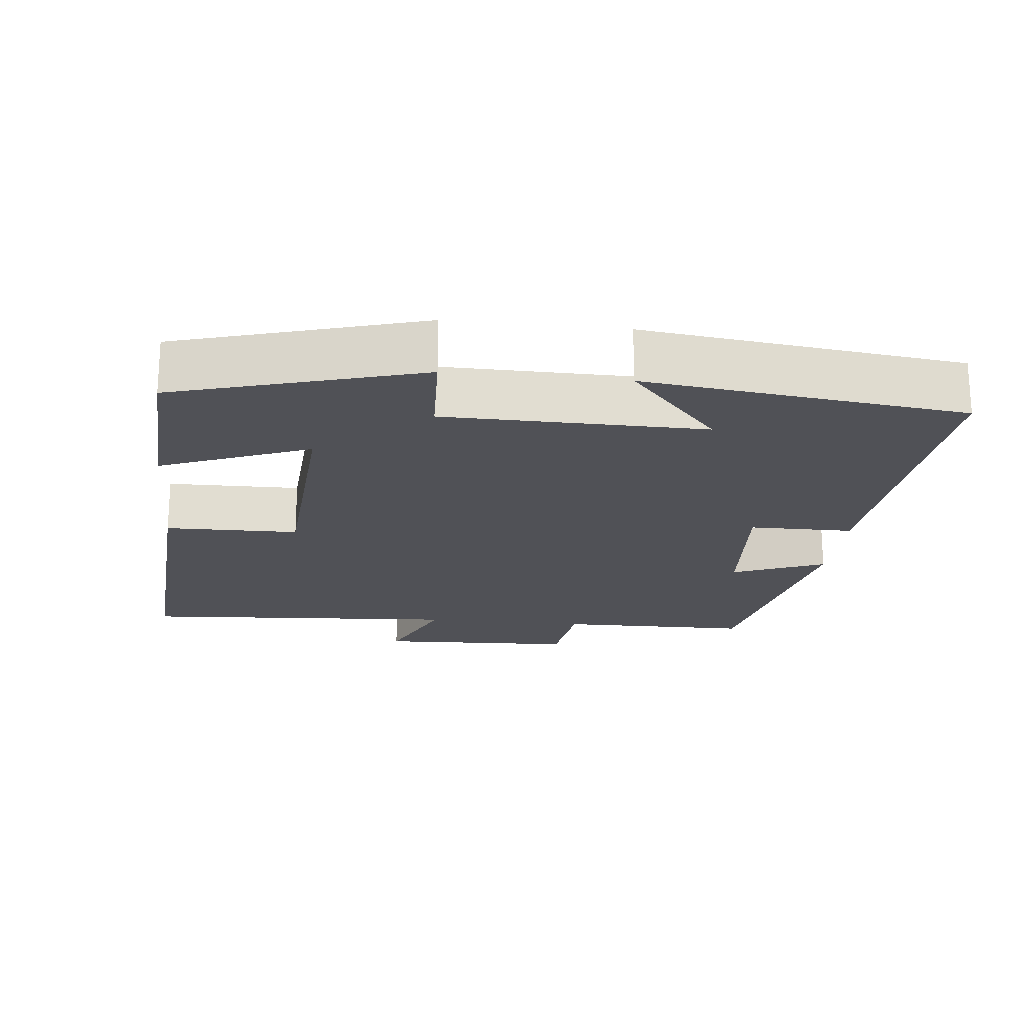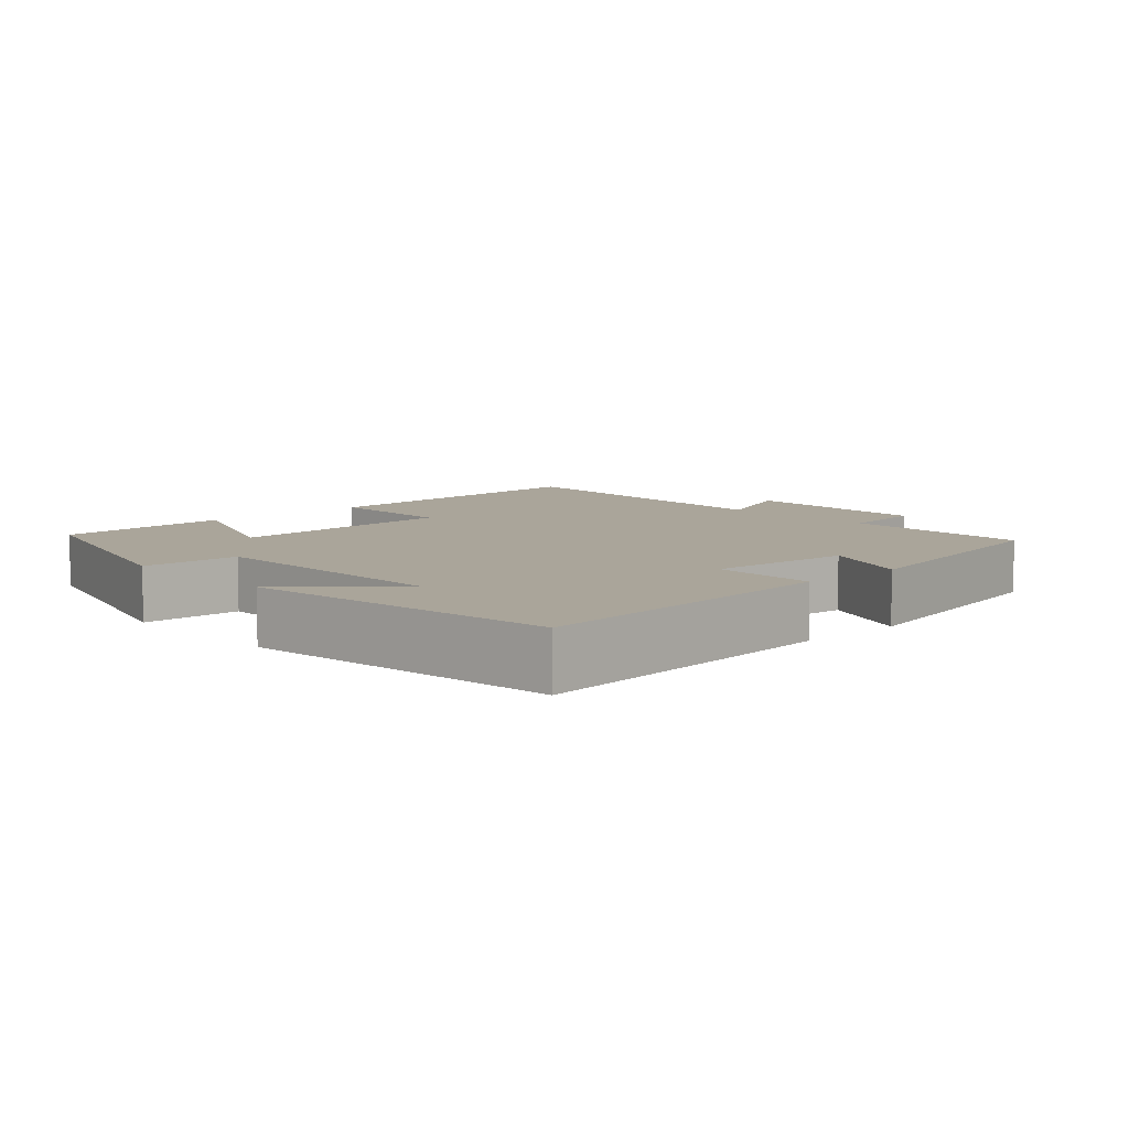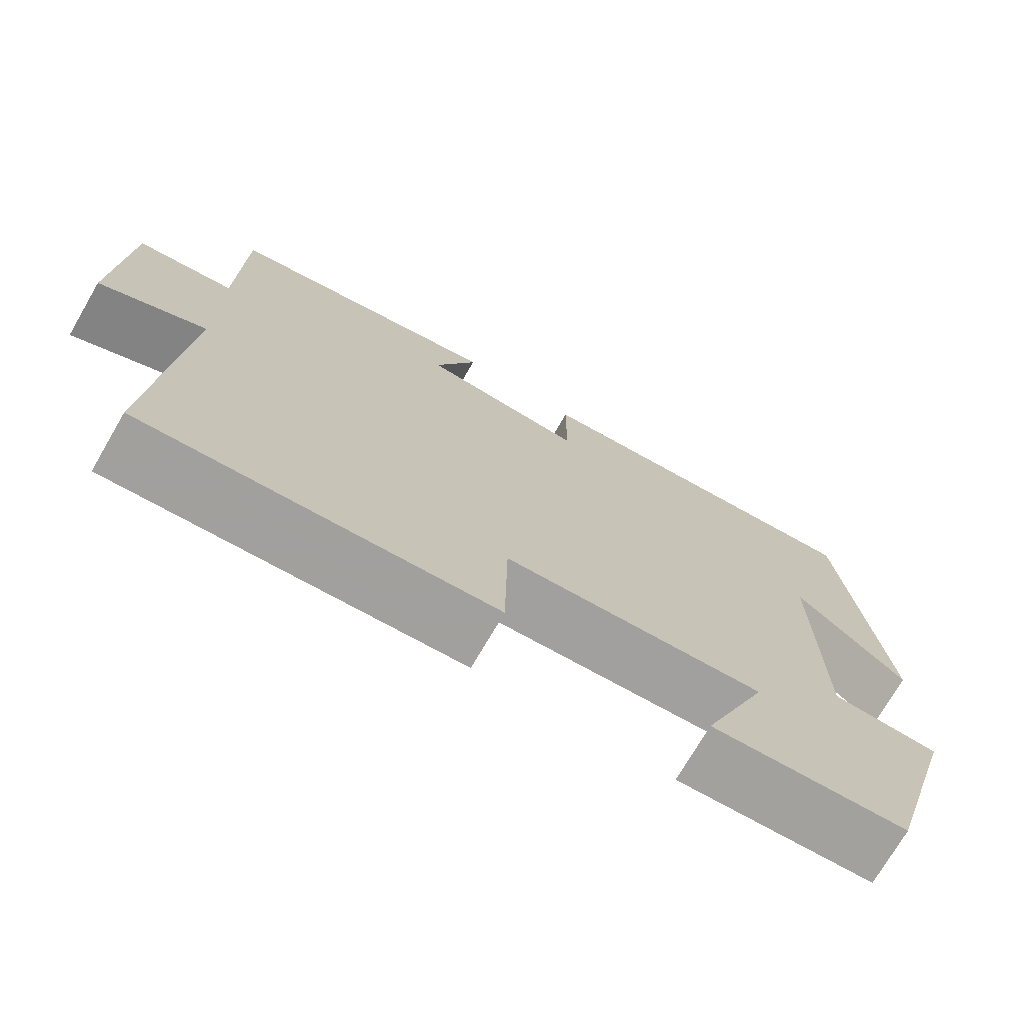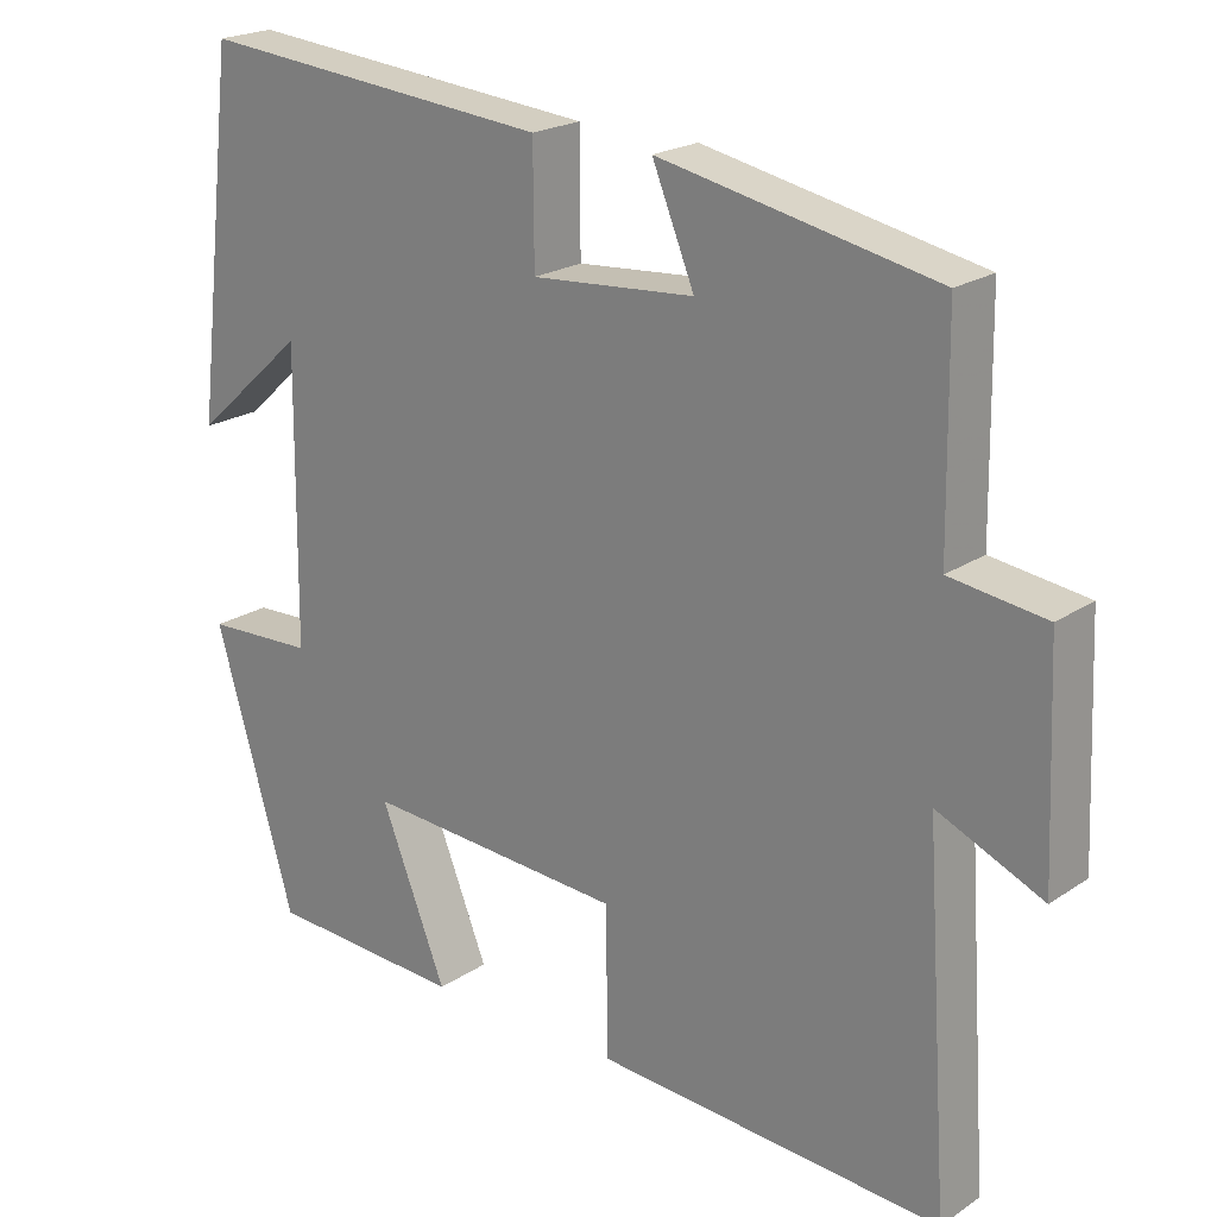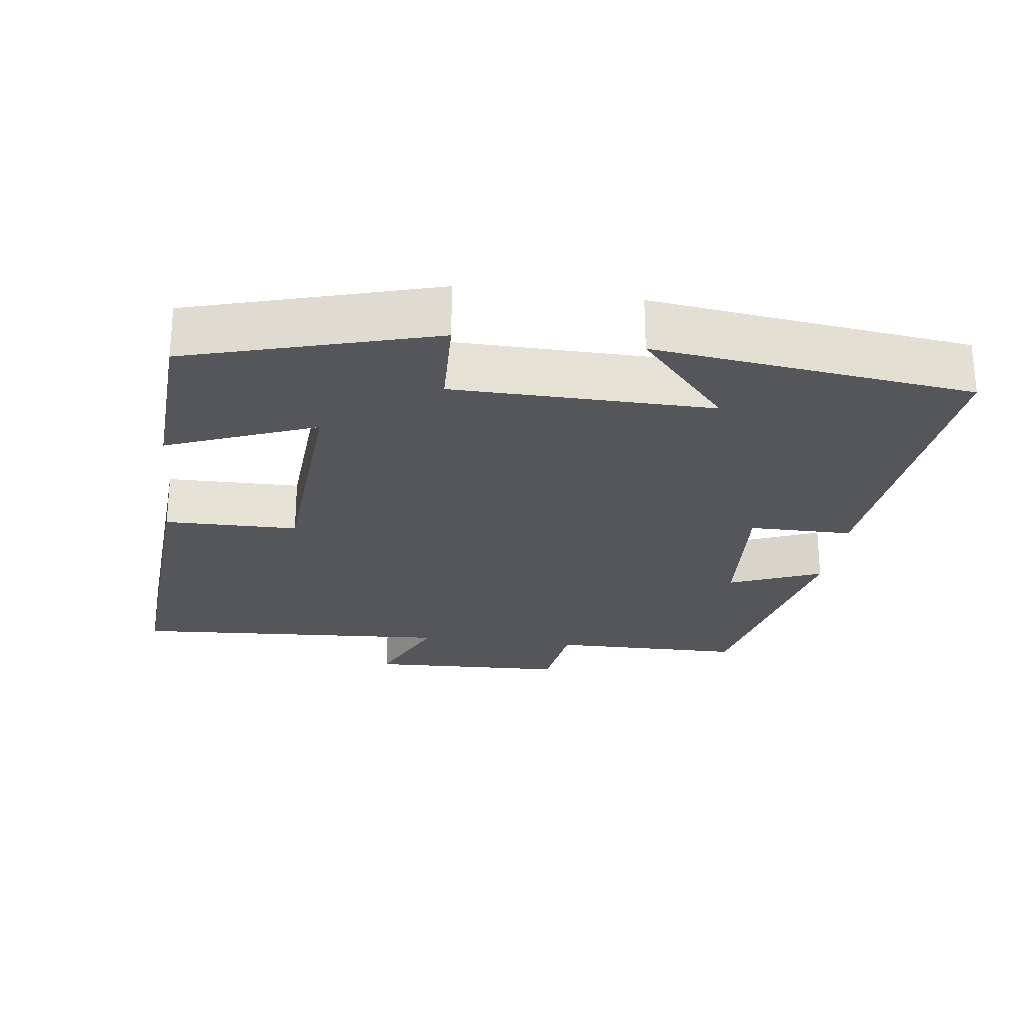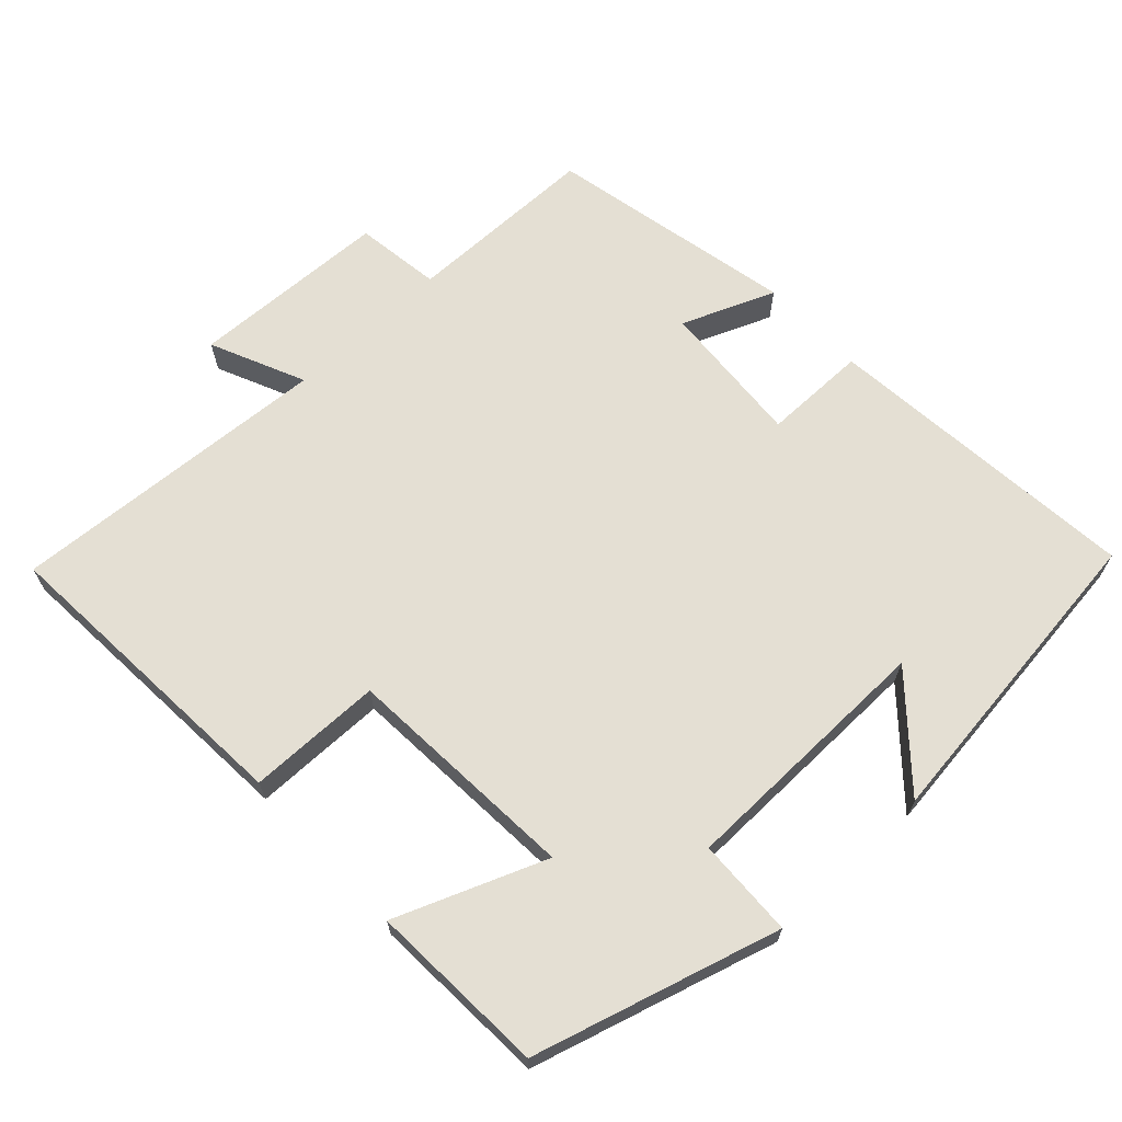
<metadata>
{"format":"obj","ext":"obj","renderer":"f3d","projection":"perspective","resolution":1024,"background":"white","views":[{"elev":-20.5,"azim":-96.2,"up":"+Y"},{"elev":7.7,"azim":-42.9,"up":"+Y"},{"elev":-73.2,"azim":149.8,"up":"+Z"},{"elev":21.3,"azim":40.5,"up":"+Z"},{"elev":-25.2,"azim":-97.8,"up":"+Y"},{"elev":66.5,"azim":-133.3,"up":"+Y"}]}
</metadata>
<code>
v -0.447 0.07 0.54
v -0.002 0.07 0.5
v -0.001 0.07 0.355
v 0.203 0.07 0.371
v 0.15 0.07 0.5
v 0.496 0.07 0.43
v 0.5 0.07 0.16
v 0.62 0.07 0.144
v 0.632 0.07 -0.134
v 0.5 0.07 -0.076
v 0.531 0.07 -0.527
v 0.095 0.07 -0.5
v 0.092 0.07 -0.313
v -0.236 0.07 -0.293
v -0.153 0.07 -0.5
v -0.4 0.07 -0.488
v -0.5 0.07 -0.146
v -0.363 0.07 -0.14
v -0.359 0.07 0.222
v -0.5 0.07 0.096
v -0.447 0 0.54
v -0.002 0 0.5
v -0.001 0 0.355
v 0.203 0 0.371
v 0.15 0 0.5
v 0.496 0 0.43
v 0.5 0 0.16
v 0.62 0 0.144
v 0.632 0 -0.134
v 0.5 0 -0.076
v 0.531 0 -0.527
v 0.095 0 -0.5
v 0.092 0 -0.313
v -0.236 0 -0.293
v -0.153 0 -0.5
v -0.4 0 -0.488
v -0.5 0 -0.146
v -0.363 0 -0.14
v -0.359 0 0.222
v -0.5 0 0.096
f 19 20 1
f 16 17 18
f 15 16 18
f 14 15 18
f 13 14 18 19
f 10 11 12 13
f 10 13 19 1
f 7 8 9 10
f 6 7 10
f 5 6 10
f 4 5 10
f 3 4 10
f 1 2 3
f 1 3 10
f 21 40 39
f 38 37 36
f 38 36 35
f 38 35 34
f 39 38 34 33
f 33 32 31 30
f 21 39 33 30
f 30 29 28 27
f 30 27 26
f 30 26 25
f 30 25 24
f 30 24 23
f 23 22 21
f 30 23 21
f 1 21 22 2
f 2 22 23 3
f 3 23 24 4
f 4 24 25 5
f 5 25 26 6
f 6 26 27 7
f 7 27 28 8
f 8 28 29 9
f 9 29 30 10
f 10 30 31 11
f 11 31 32 12
f 12 32 33 13
f 13 33 34 14
f 14 34 35 15
f 15 35 36 16
f 16 36 37 17
f 17 37 38 18
f 18 38 39 19
f 19 39 40 20
f 20 40 21 1

</code>
